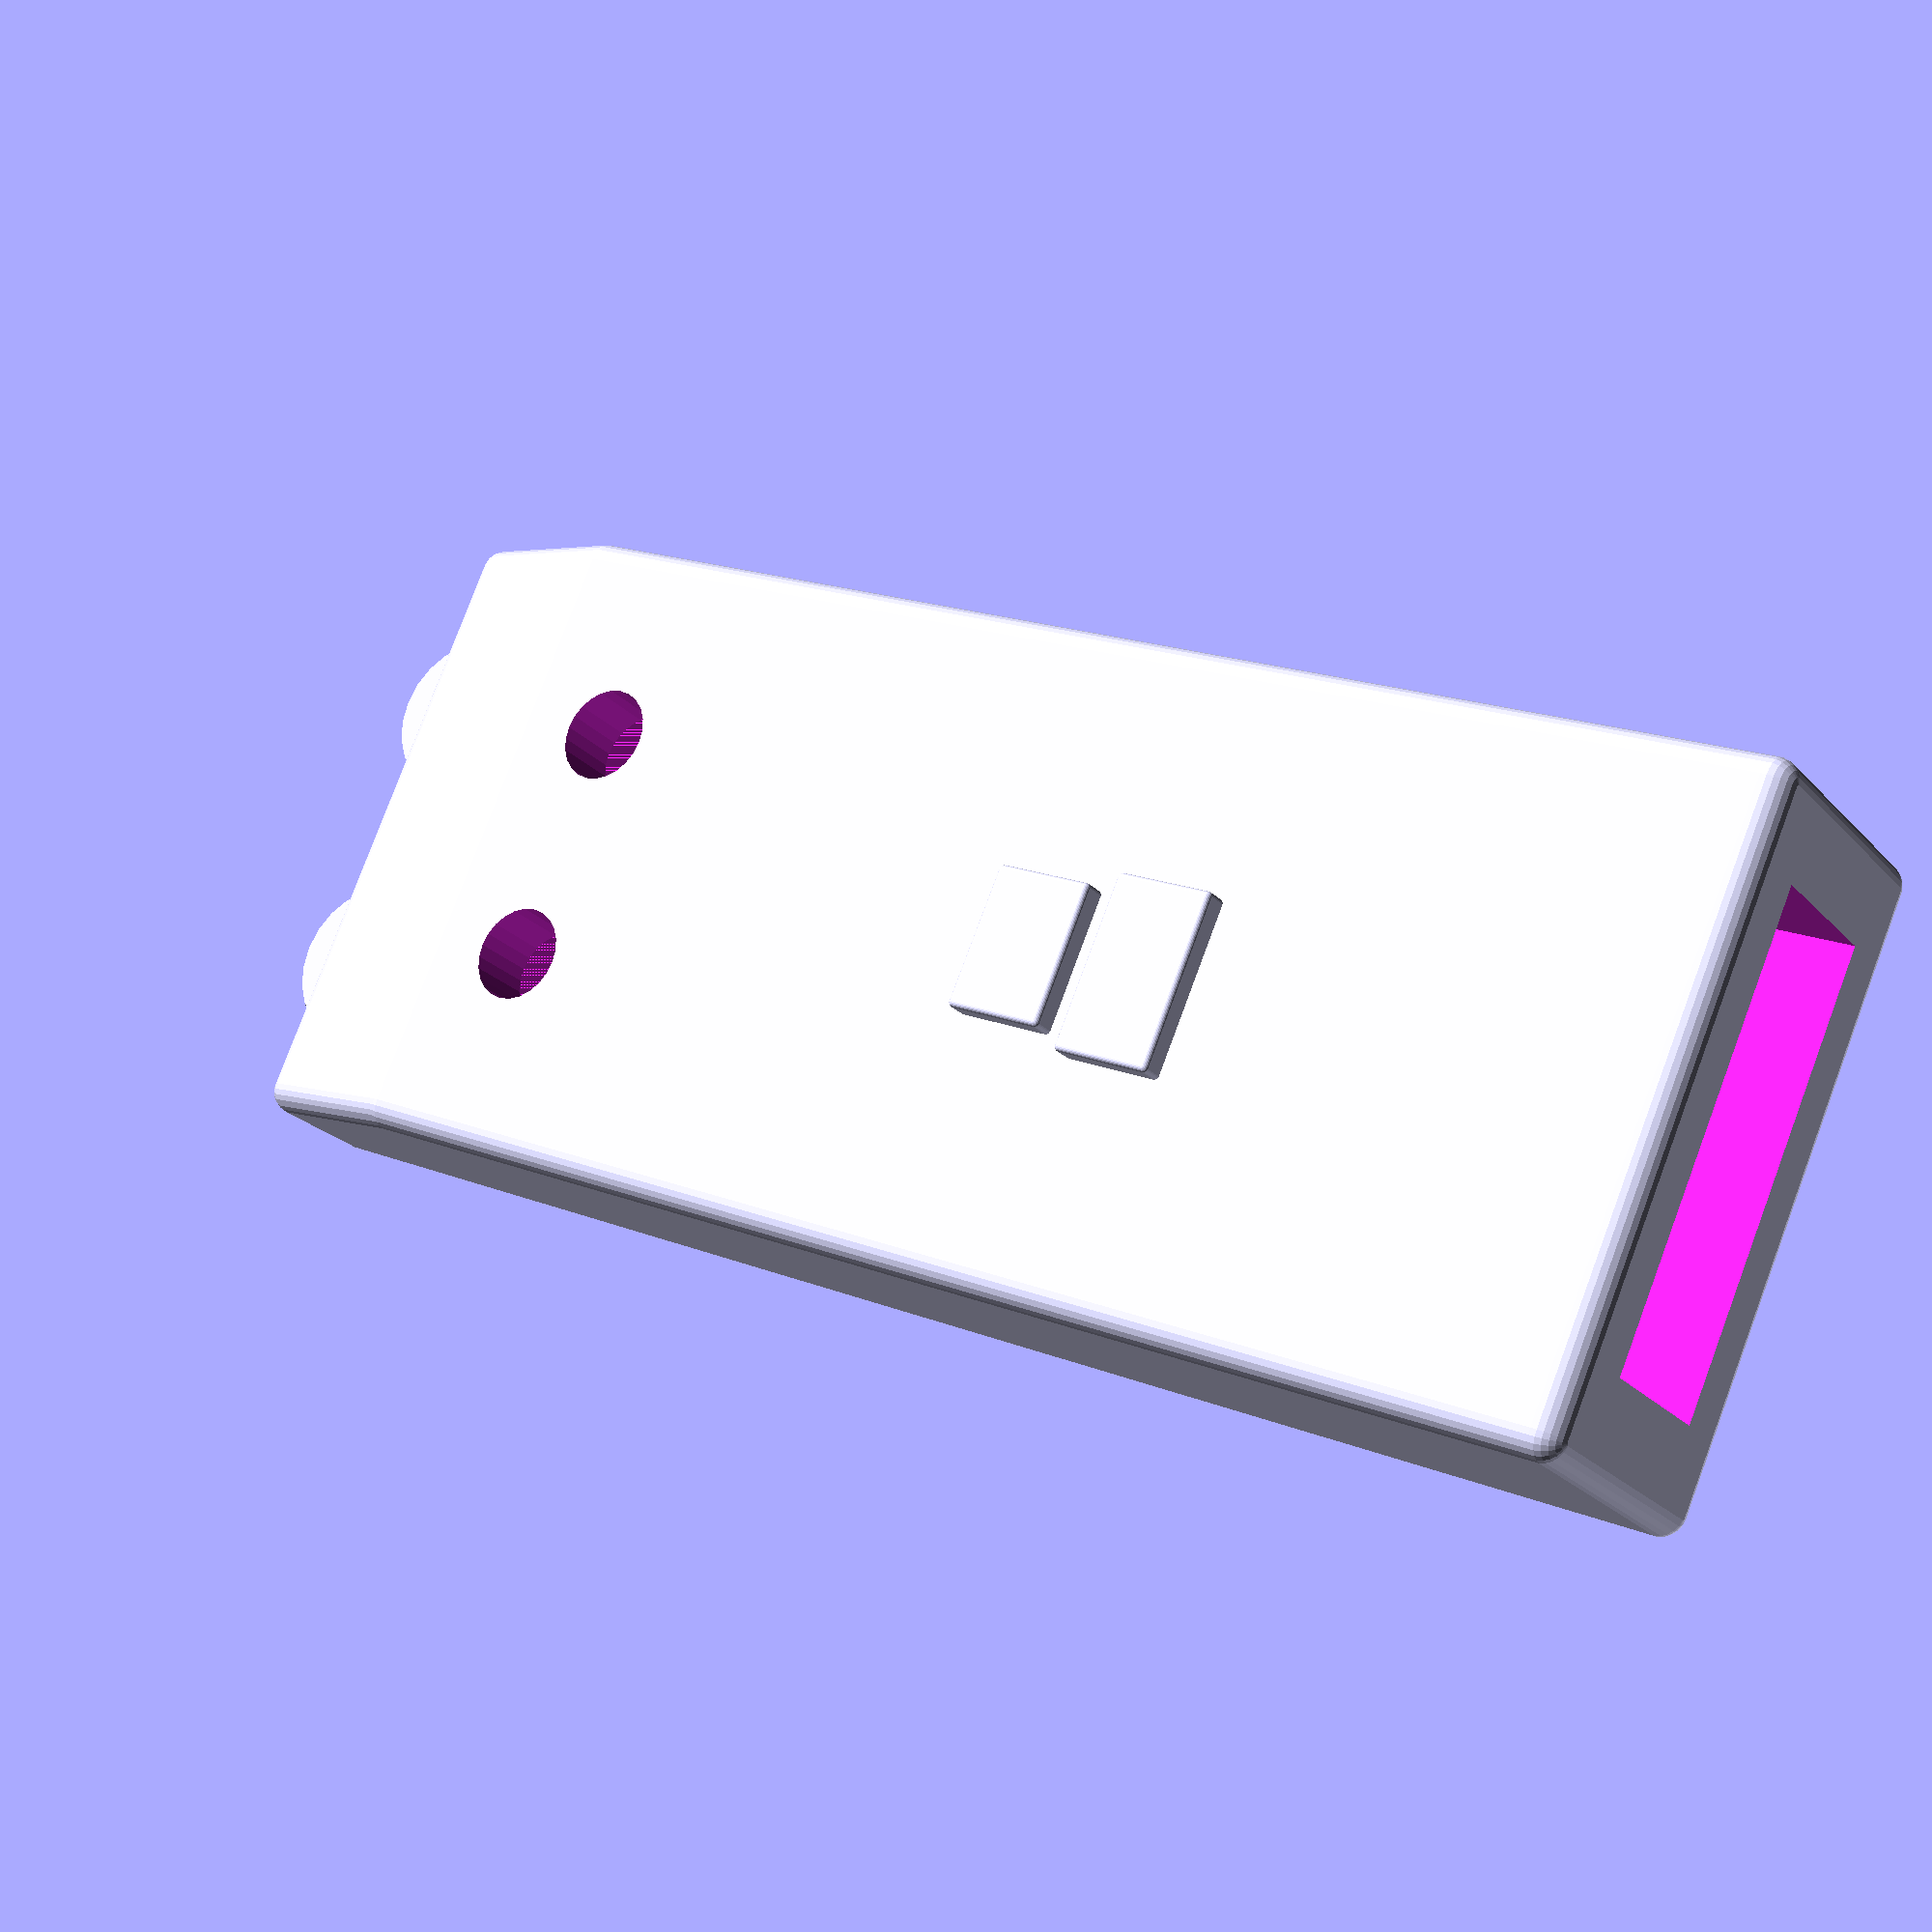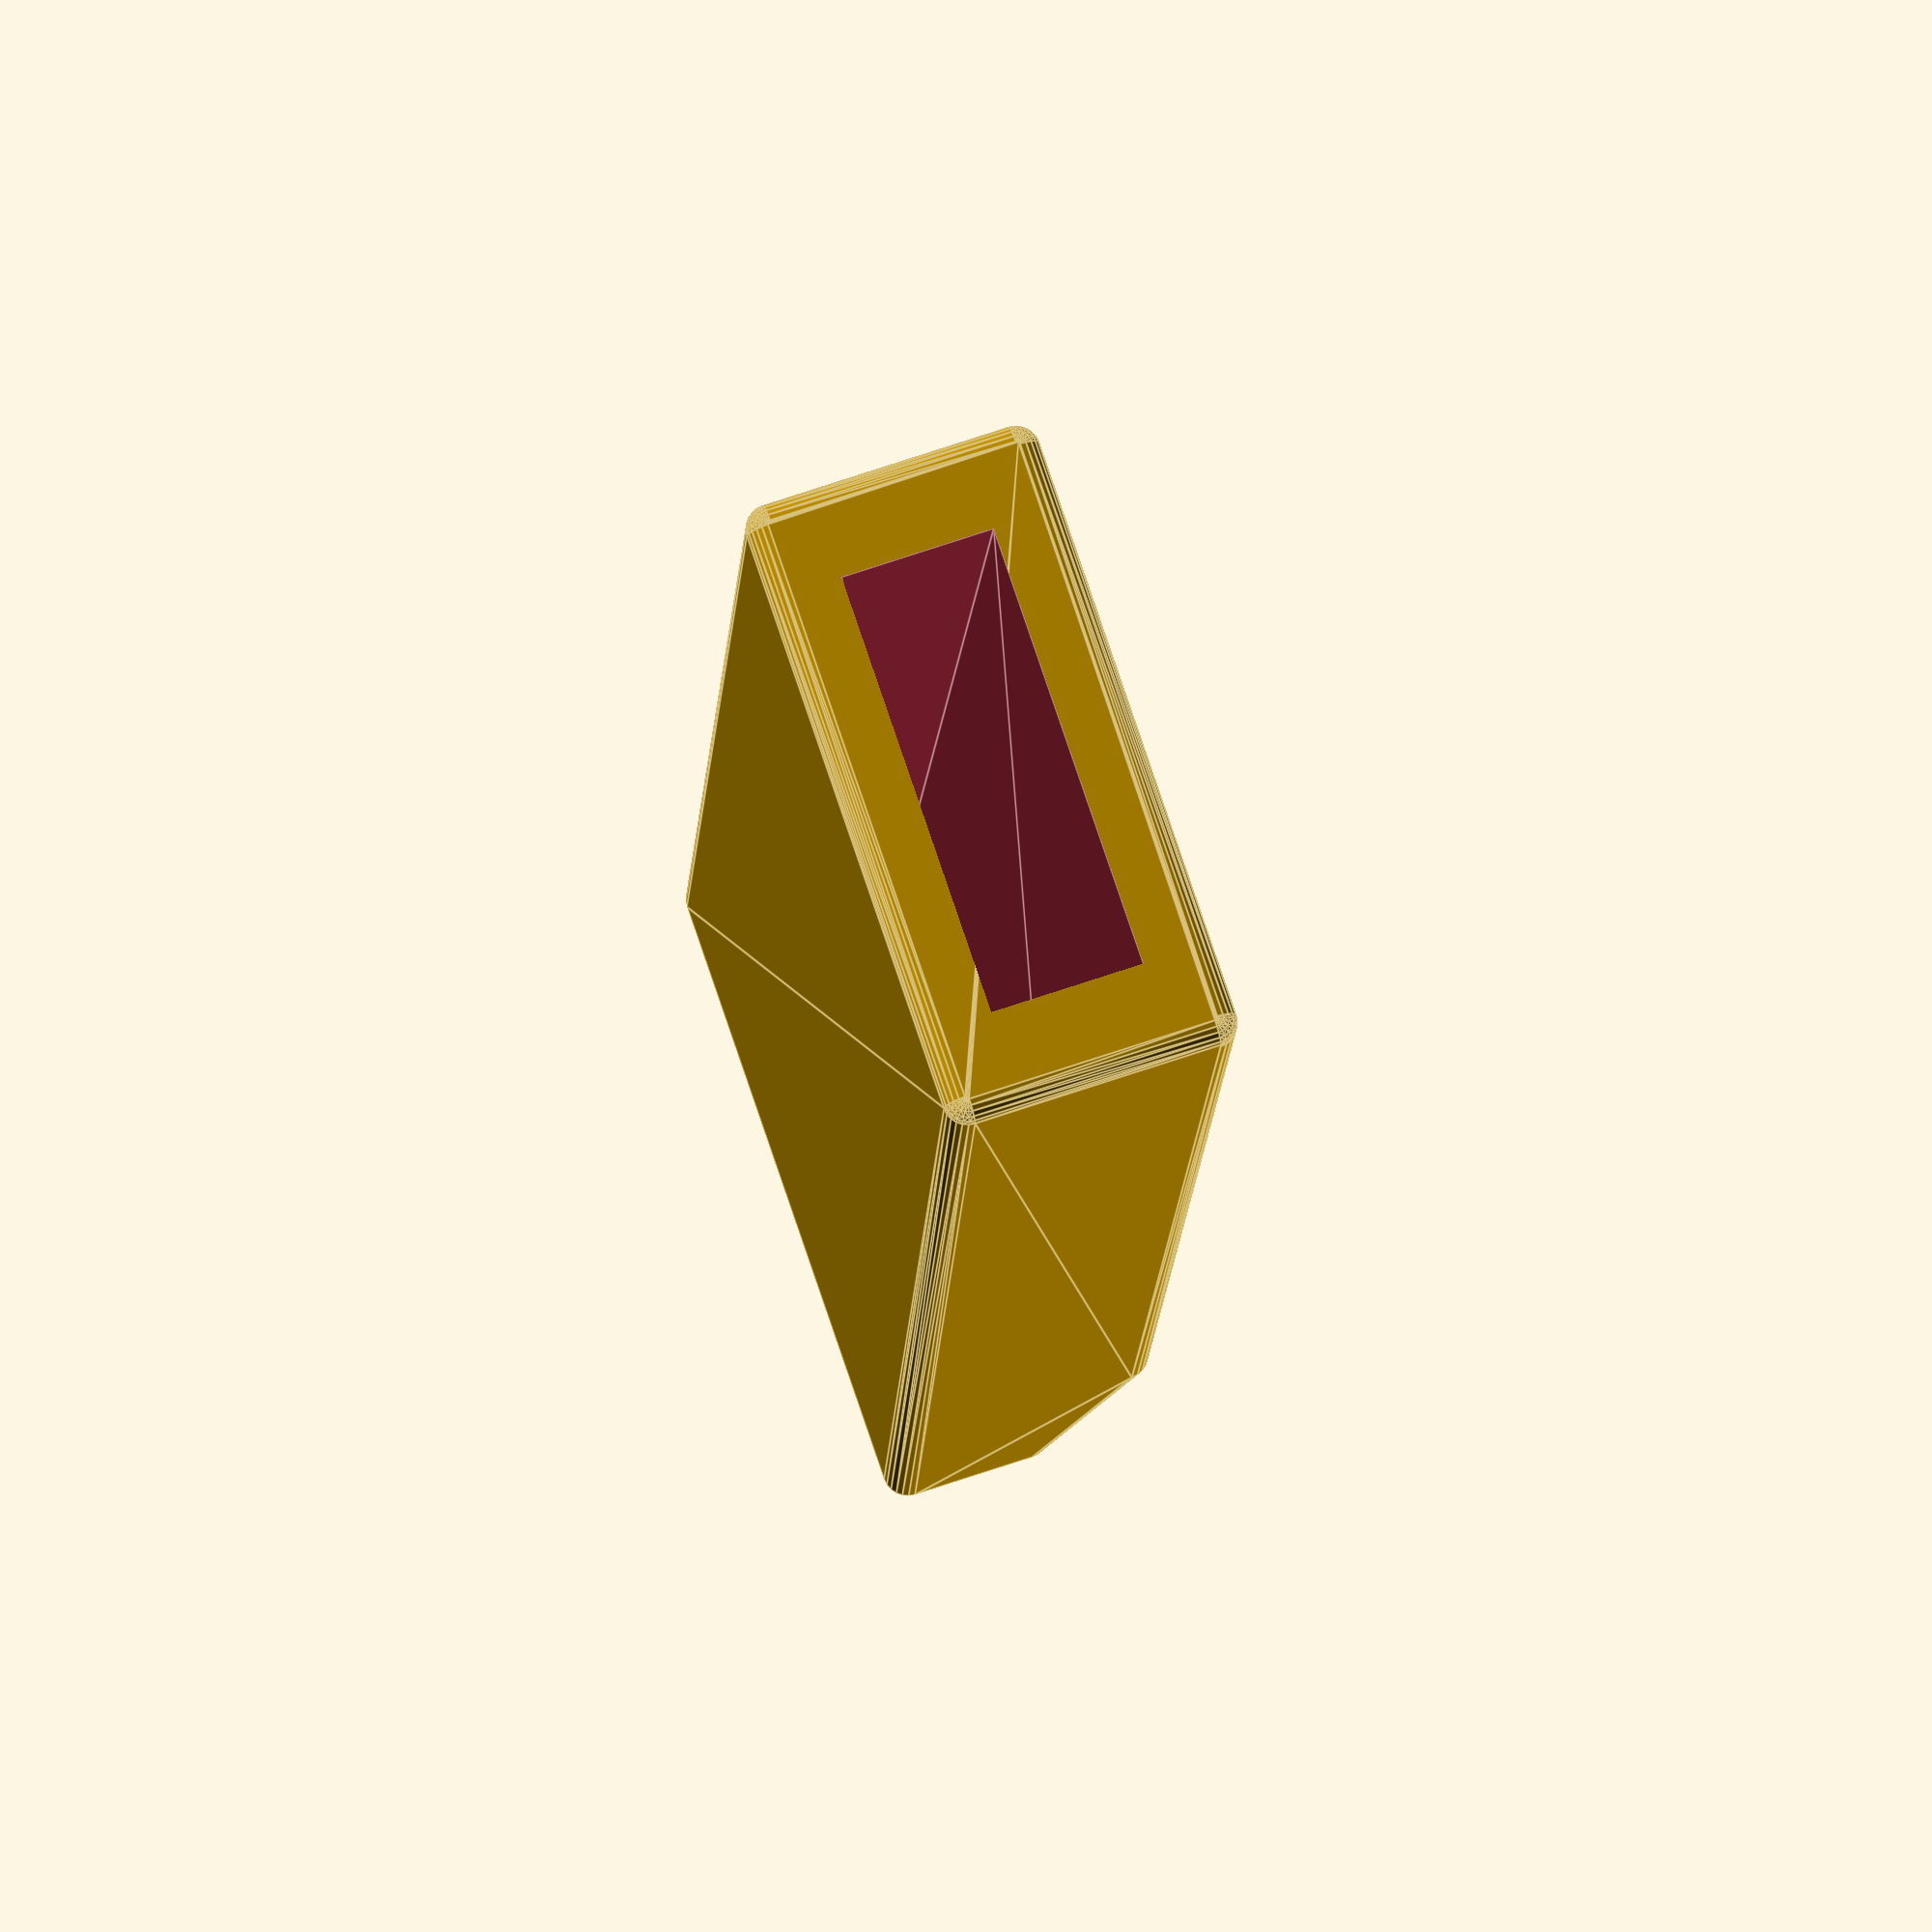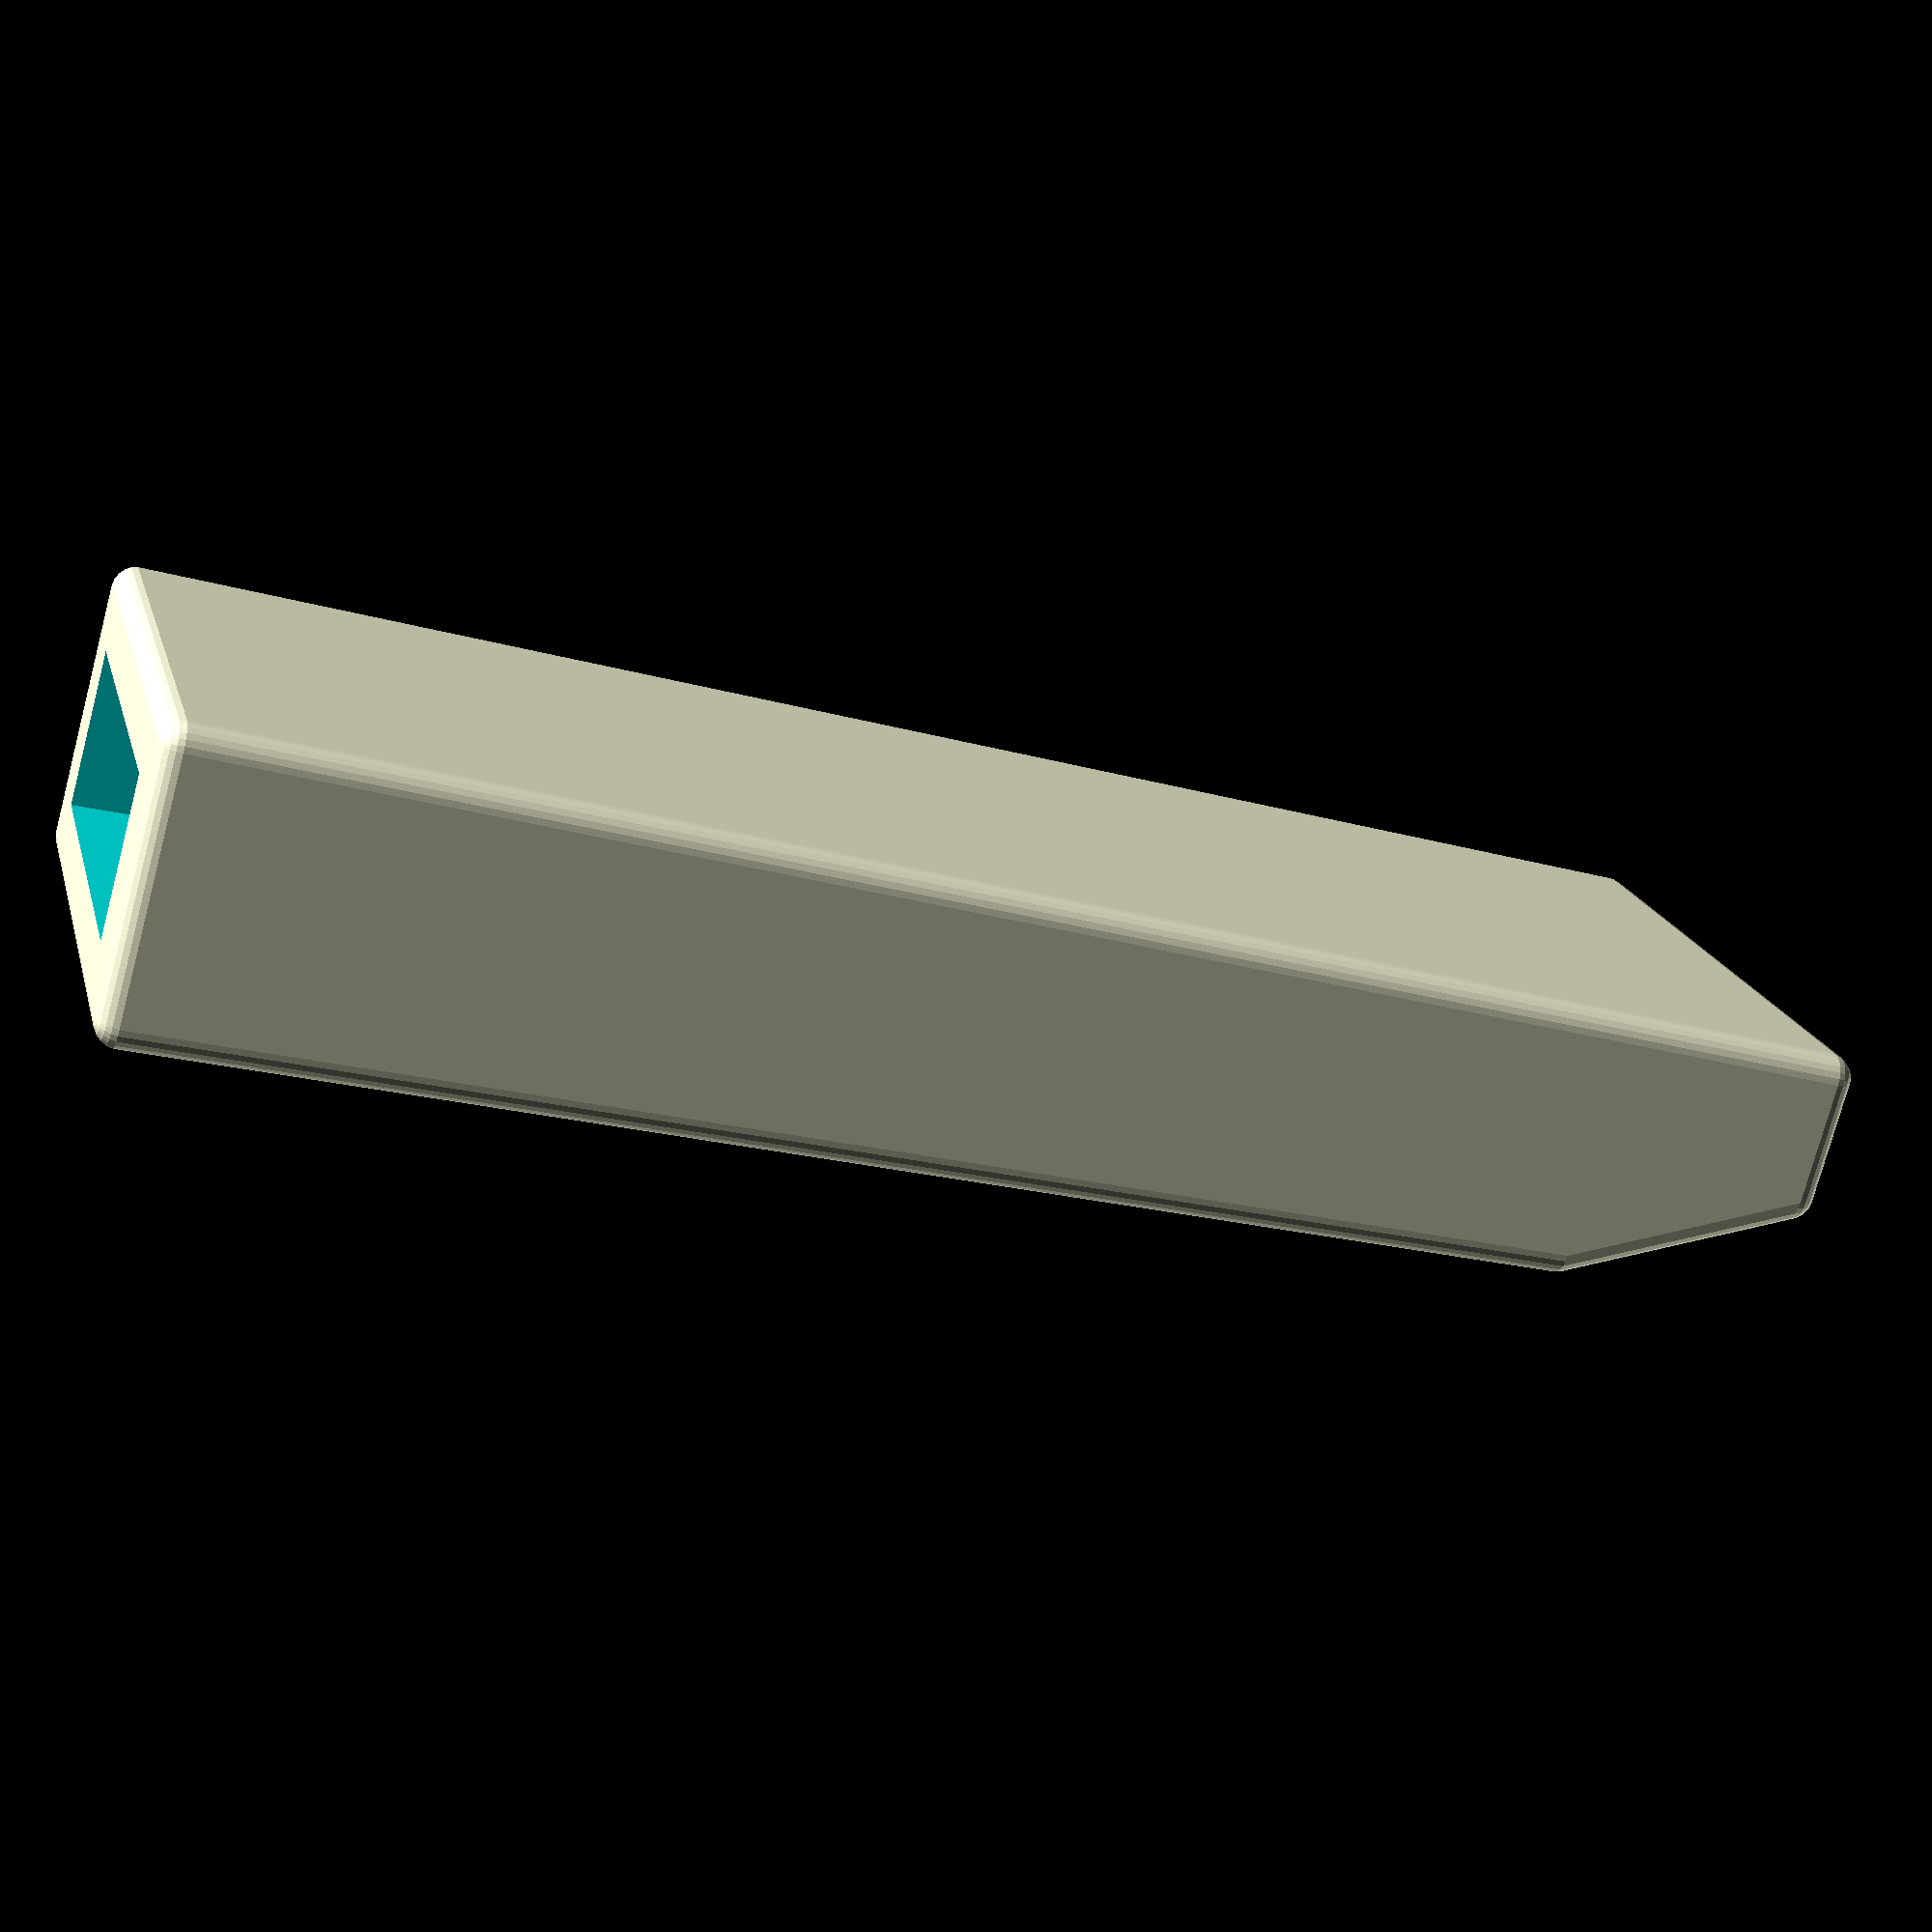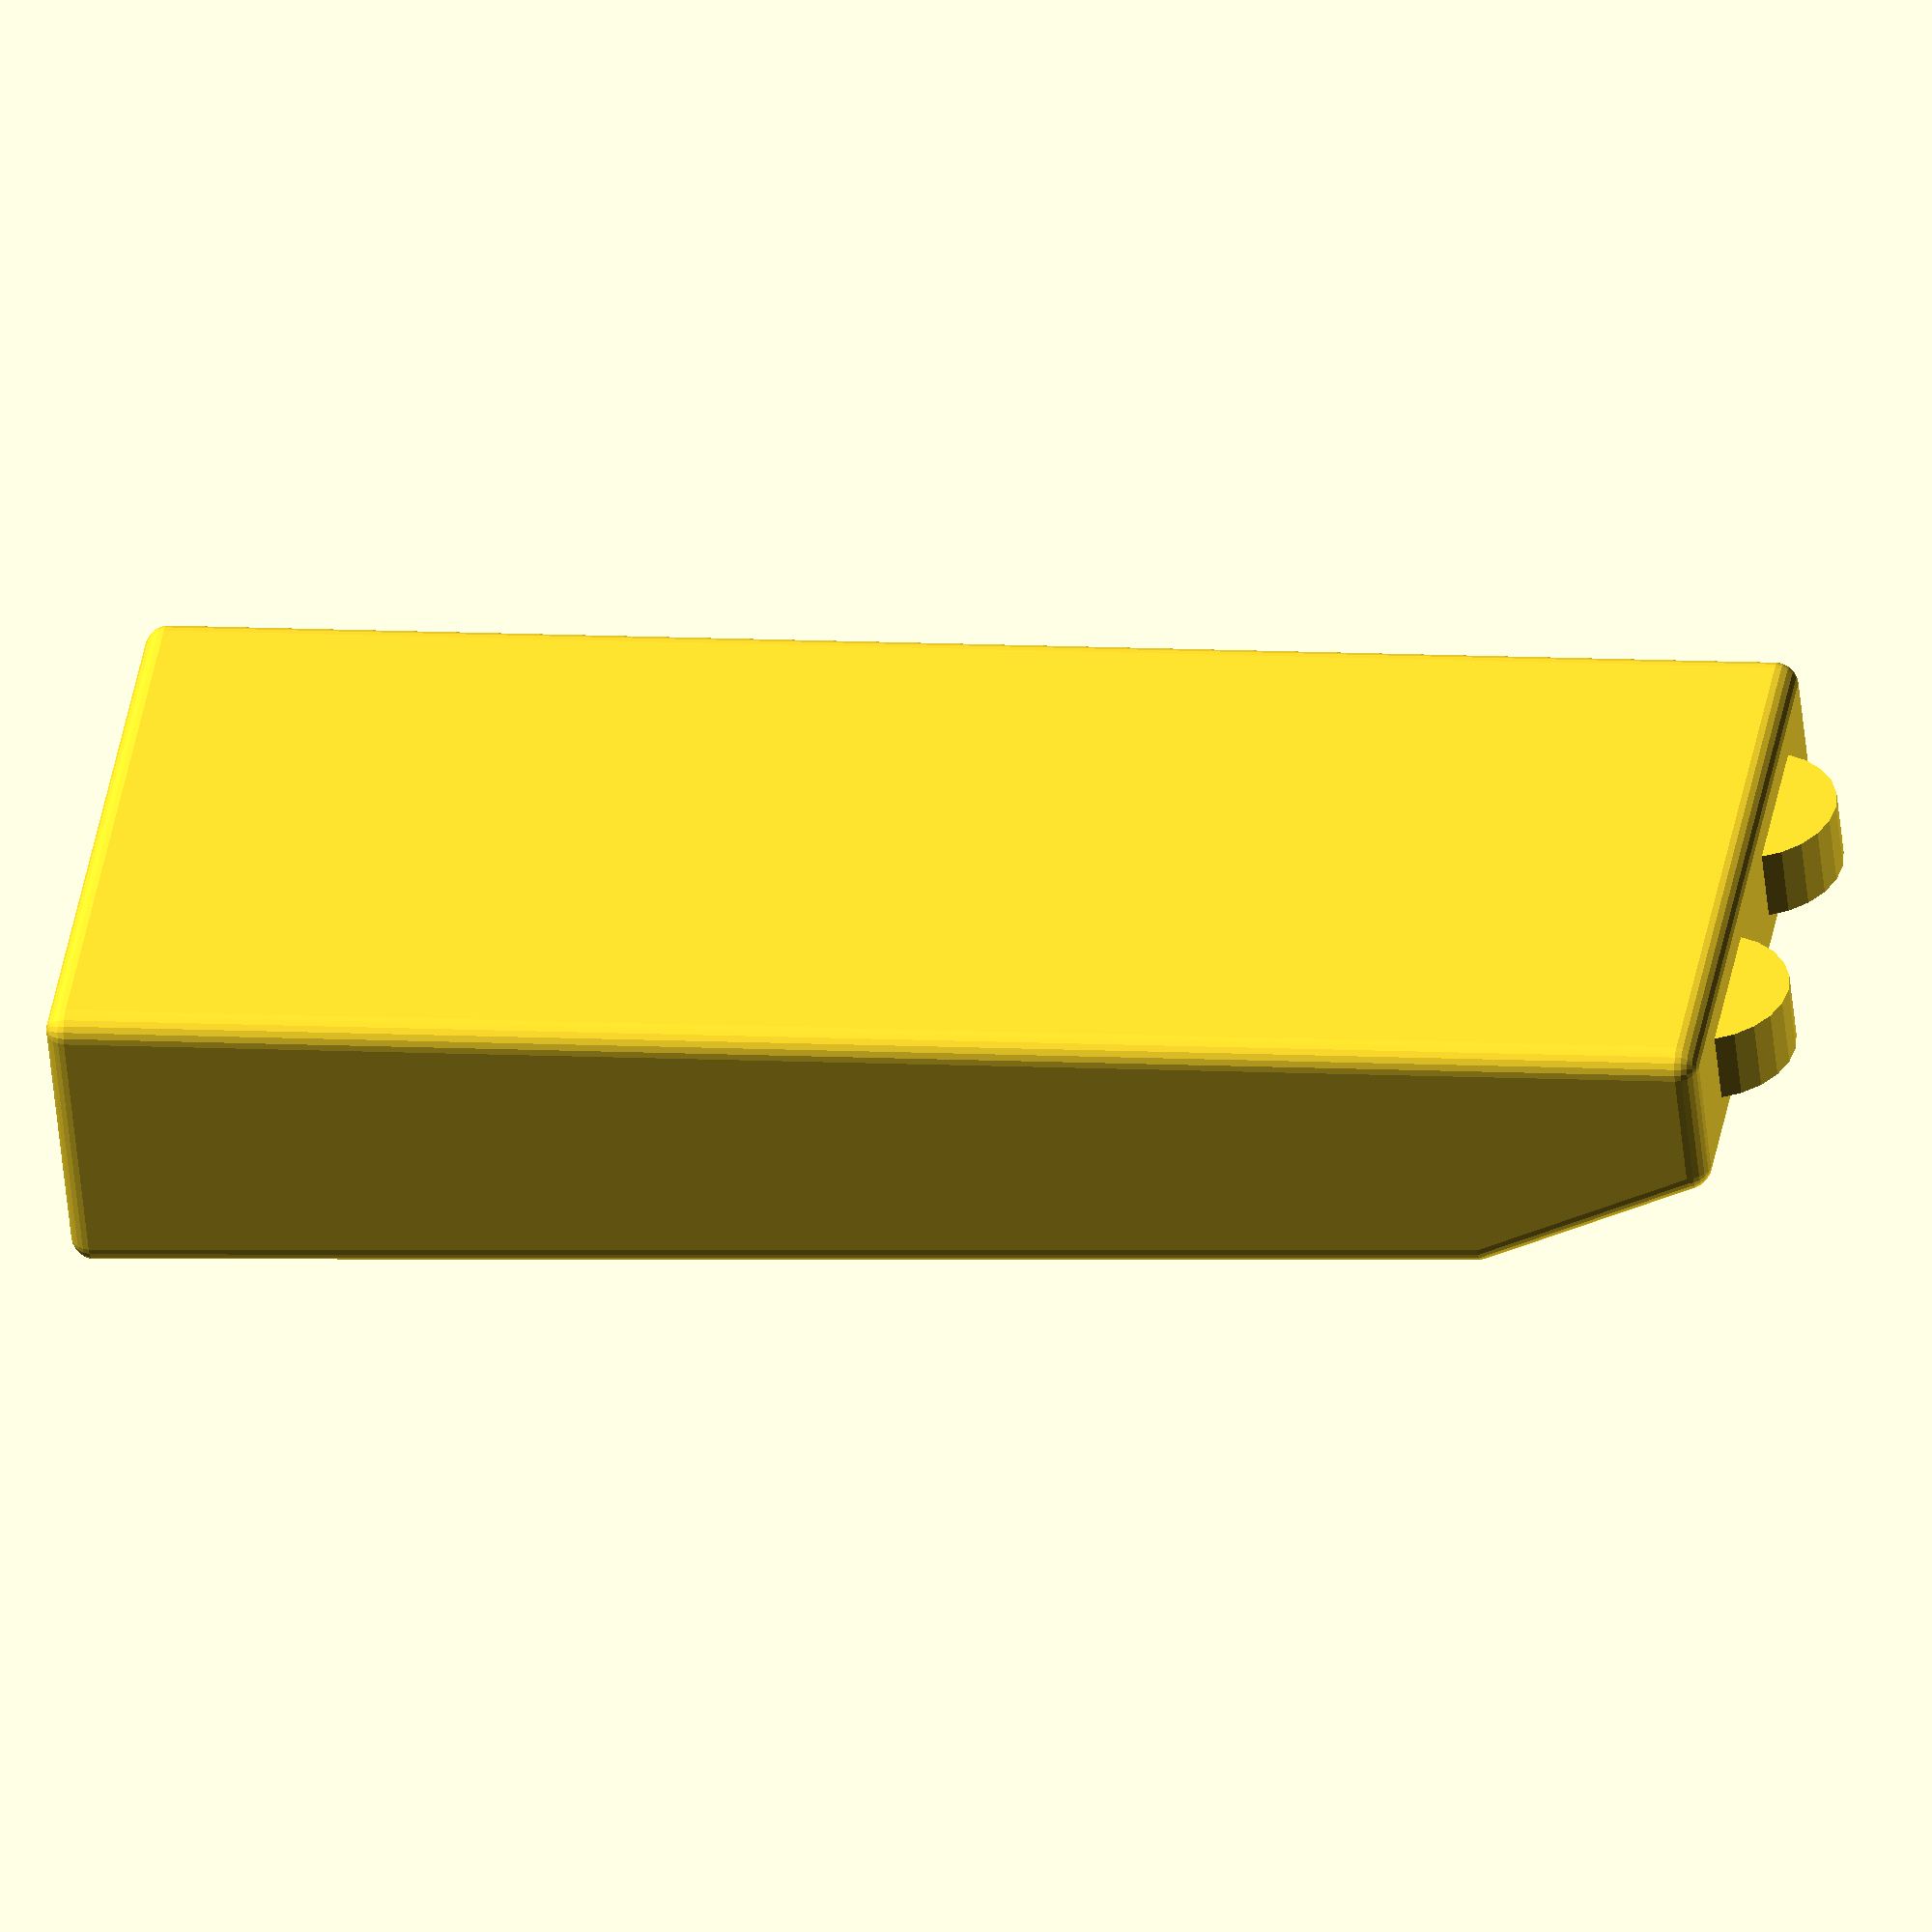
<openscad>
// Chisel Sheath by 吕 minimaple 
// CHISEL PARAMETERS
// width of chisel in mm
chisel_width = 19;

// thickness of chisel right where the bevel starts in mm
chisel_tip_thickness = 4.9;

// thickness of chisel at end of sheath in mm
chisel_end_thickness = 6.5;

// The length of the bevel (tapering to 0mm). You can set this to 0 if you don't want the chisel shape in the mortise.
chisel_bevel_length = 5;


// SHEATH PARAMETERS
// length of the chisel (measured from the tip) you want inside the sheath in mm
chisel_length = 62;

// wall thickness (top/bottom) in mm
sheath_wall_thickness = 2;

// side wall thickness in mm
sheath_side_thickness = 3;

// thickness in front of the chisel in mm
sheath_front_thickness = 4;

// add the bevel shape at the front of the chisel sheath
enable_sheath_bevel = true;

// round-over radius of the sheath in mm
minkowski_radius = 1;

// (don't change me) the tip goes to 0 thickness but we buffer it to this thickness instead
very_tip_thickness_buffer = 1;

// add some cute ears 🐻 
enable_ears = true;

// distance between the ears in mm
ear_distance = 12;
// height of the cylinder in the sheath length plane in mm
ear_height = 5;
// width of the cylinder in mm
ear_width = 7;
// position relative to the tip of the sheath (0 = at tip, positive = above tip, negative = below tip) in mm
ear_position = 0;
// depth of the cylinder extrusion in mm
ear_depth = 3;

// add some cute eye holes 👀(these are for preventing rust)
enable_eyes = true;
eye_radius = 2; 
// distance between the eyes in mm
eye_distance = 10;
// position of the eyes relative to the height of the sheath (0 at the bottom, 1 at the top)
eye_position_ratio = 0.8;



// add the minimaple logo 吕 
enable_logo = true;
// depth of emboss (engrave) in mm
logo_depth = 1;            
// "emboss" or "engrave"
logo_style = "emboss"; 
// "bevel" or "back"
logo_side = "bevel"; 


// openscad has lots of z fighting type issues so offset to prevent them
poop = 1;

// Chisel quadrilateral:
// - vertical left side (X = -lower_width/2)
// - tapered right side (X = +lower_width/2 → +upper_width/2)
// - profile in XZ, extruded along Y
// - fully centered on X axis and Y axis
module chisel_quadrilateral(lower_width = 10, upper_width = 5, height = 20, depth = 4) {
    translate([0, depth/2, 0])  // Center extrusion along X axis
    rotate([90, 0, 0])           // XZ -> XY so extrusion is along Y
    linear_extrude(height = depth, center = false)
        polygon(points = [
            [ 0, 0 ],         // Bottom left (vertical side)
            [ lower_width, 0 ],          // Bottom right
            [ upper_width, height ],     // Top right
            [ 0, height ]      // Top left (vertical side)
        ]);
}

// Example usage:
//chisel_quadrilateral(lower_width = 10, upper_width = 5, height = 20, depth = 40);


// Example usage
// Combined chisel shape: bevel on top
module chisel_shape(
    chisel_width = 37.7,
    chisel_tip_thickness = 3.5,
    chisel_end_thickness = 6.5,
    chisel_bevel_length = 5,
    chisel_length = 50,
    very_tip_thickness_buffer = 1,
) {
    chisel_body_height = chisel_length - chisel_bevel_length;
    union() {
        chisel_quadrilateral(
            lower_width = chisel_end_thickness,
            upper_width = chisel_tip_thickness,
            height = chisel_body_height,
            depth = chisel_width
        );

        // Bevel at the top
        translate([0, 0, chisel_body_height])
        chisel_quadrilateral(
            lower_width = chisel_tip_thickness,
            upper_width = very_tip_thickness_buffer,
            height = chisel_bevel_length,
            depth = chisel_width
        );
    }
}


// 🐻 Bear ears module
module bear_ears() {
    // Position ears at the tip of the sheath plus the specified offset
    z_offset = chisel_length + sheath_front_thickness + ear_position;
    // Center the ears horizontally on the sheath
    x_offset = (very_tip_thickness_buffer + sheath_wall_thickness * 2) / 2;
    // Position ears at half the distance from center
    y_offset = ear_distance / 2;
    
    union() {
        // Left ear
        translate([x_offset, -y_offset, z_offset])
            rotate([0, 90, 0])  // rotate to extrude in the thickness plane
                cylinder(h = ear_depth, r = ear_width/2, center = true, $fn = 24);
        
        // Right ear
        translate([x_offset, y_offset, z_offset])
            rotate([0, 90, 0])  // rotate to extrude in the thickness plane
                cylinder(h = ear_depth, r = ear_width/2, center = true, $fn = 24);
    }
}

// eyes module
module eyes() {
    eye_length = chisel_tip_thickness + sheath_wall_thickness * 2 + 1;  // enough to cut through
    eye_offset_y = eye_distance / 2;   // half the distance for each eye
    eye_offset_z = (chisel_length + sheath_front_thickness) * eye_position_ratio;
    for (side = [-1, 1]) {
        translate([eye_length, side * eye_offset_y, eye_offset_z])
            rotate([0, 90, 0])  // align along X-axis
                cylinder(r = eye_radius, h = eye_length, center = true, $fn = 24);
    }
}

// Rounded sheath shape using Minkowski sum
module sheath_shape() {
    difference() {
        // OUTER: apply minkowski to outer sheath only
        union() {
            minkowski() {
                chisel_shape(
                    chisel_width = chisel_width + sheath_side_thickness * 2,
                    chisel_tip_thickness = chisel_tip_thickness + sheath_wall_thickness * 2,
                    chisel_end_thickness = chisel_end_thickness + sheath_wall_thickness * 2,
                    chisel_bevel_length = enable_sheath_bevel ? chisel_bevel_length + sheath_front_thickness : 0,
                    chisel_length = chisel_length + sheath_front_thickness,
                    very_tip_thickness_buffer = very_tip_thickness_buffer + sheath_wall_thickness * 2
                );
                sphere(r = minkowski_radius, $fn = 24);  // small sphere for smooth edges
            };
            // 🐻 Only add bear ears if enabled
            if (enable_ears) {
                bear_ears();
            }
        }
        //
        if (enable_eyes) {
            eyes();
        }


        // INNER: the actual chisel cavity, offset for wall thickness
        translate([sheath_wall_thickness,0,-poop])
        chisel_shape(
            chisel_width = chisel_width,
            chisel_tip_thickness = chisel_tip_thickness,
            chisel_end_thickness = chisel_end_thickness,
            chisel_bevel_length = chisel_bevel_length,
            chisel_length = chisel_length,
            very_tip_thickness_buffer = very_tip_thickness_buffer
        );
    }
}



// Engrave the 吕 logo on the front face
module logo() {
    logo_width = 7;           // Width of the bottom box
    logo_height = 4;           // Height of the bottom box
    logo_top_scale = 0.8;      // Ratio of top box width to bottom box
    logo_spacing = 1.5;          // Vertical gap between the two boxes

     minkowski() {
        rotate([90,0,0]) {
            union() {
                // Bottom box
                translate([-logo_width/2, -logo_height/2, 0])
                    cube([logo_width, logo_height, logo_depth+poop]);
                
                // Top box
                translate([-logo_width*logo_top_scale/2, logo_height/2 + logo_spacing, 0])
                    cube([logo_width*logo_top_scale, logo_height, logo_depth+poop]);
            }
        };
        sphere(r = 0.2, $fn = 24); 
    }
    
}

// Parametric logo placement: takes explicit args for style + side
module logo_on_sheath(style, side) {
    

    if (side == "back") {

        // Z: center height for simplicity
        z_offset = (chisel_length + sheath_front_thickness) / 2;

        // Flat left side
        x_offset = style == "emboss" ? -logo_depth - minkowski_radius: -poop;
        y_offset = 0;


        translate([x_offset, y_offset, z_offset])
            rotate([0, 0, 90])  // upright
                logo();
    }
    else if (side == "bevel") {
        // body slope angle
        taper_angle = atan((chisel_end_thickness - chisel_tip_thickness) / (chisel_length - chisel_bevel_length));

        // Right tapered side
        emboss_offset = style == "emboss" ? logo_depth : poop;

        // the total distance along the angle we want to offset the logo by, not entirely correct but whatever
        angled_offset = (chisel_tip_thickness + chisel_end_thickness) / 2 + sheath_wall_thickness * 2 + emboss_offset + minkowski_radius;

        z_offset = chisel_length / 2 - chisel_bevel_length - sheath_front_thickness + sin(taper_angle) * angled_offset;
        x_offset = cos(taper_angle) * angled_offset;
        y_offset = 0;

        translate([x_offset, y_offset, z_offset])
            rotate([0, -taper_angle, 0]) // match slope
            rotate([0, 0, -90])          // face outward
                logo();
    }
}


// Example usage in difference() for engraving:
if (logo_style == "emboss") {
    union() {
        sheath_shape();
        if (enable_logo) {
            logo_on_sheath("emboss", logo_side);
        }
    }
}
else {
    difference() {
        sheath_shape();
        if (enable_logo) {
            logo_on_sheath("engrave", logo_side);
        }
    }
}

</openscad>
<views>
elev=341.4 azim=325.0 roll=127.5 proj=p view=wireframe
elev=193.1 azim=18.6 roll=2.1 proj=o view=edges
elev=32.6 azim=41.6 roll=249.9 proj=p view=wireframe
elev=173.0 azim=239.0 roll=259.3 proj=o view=wireframe
</views>
